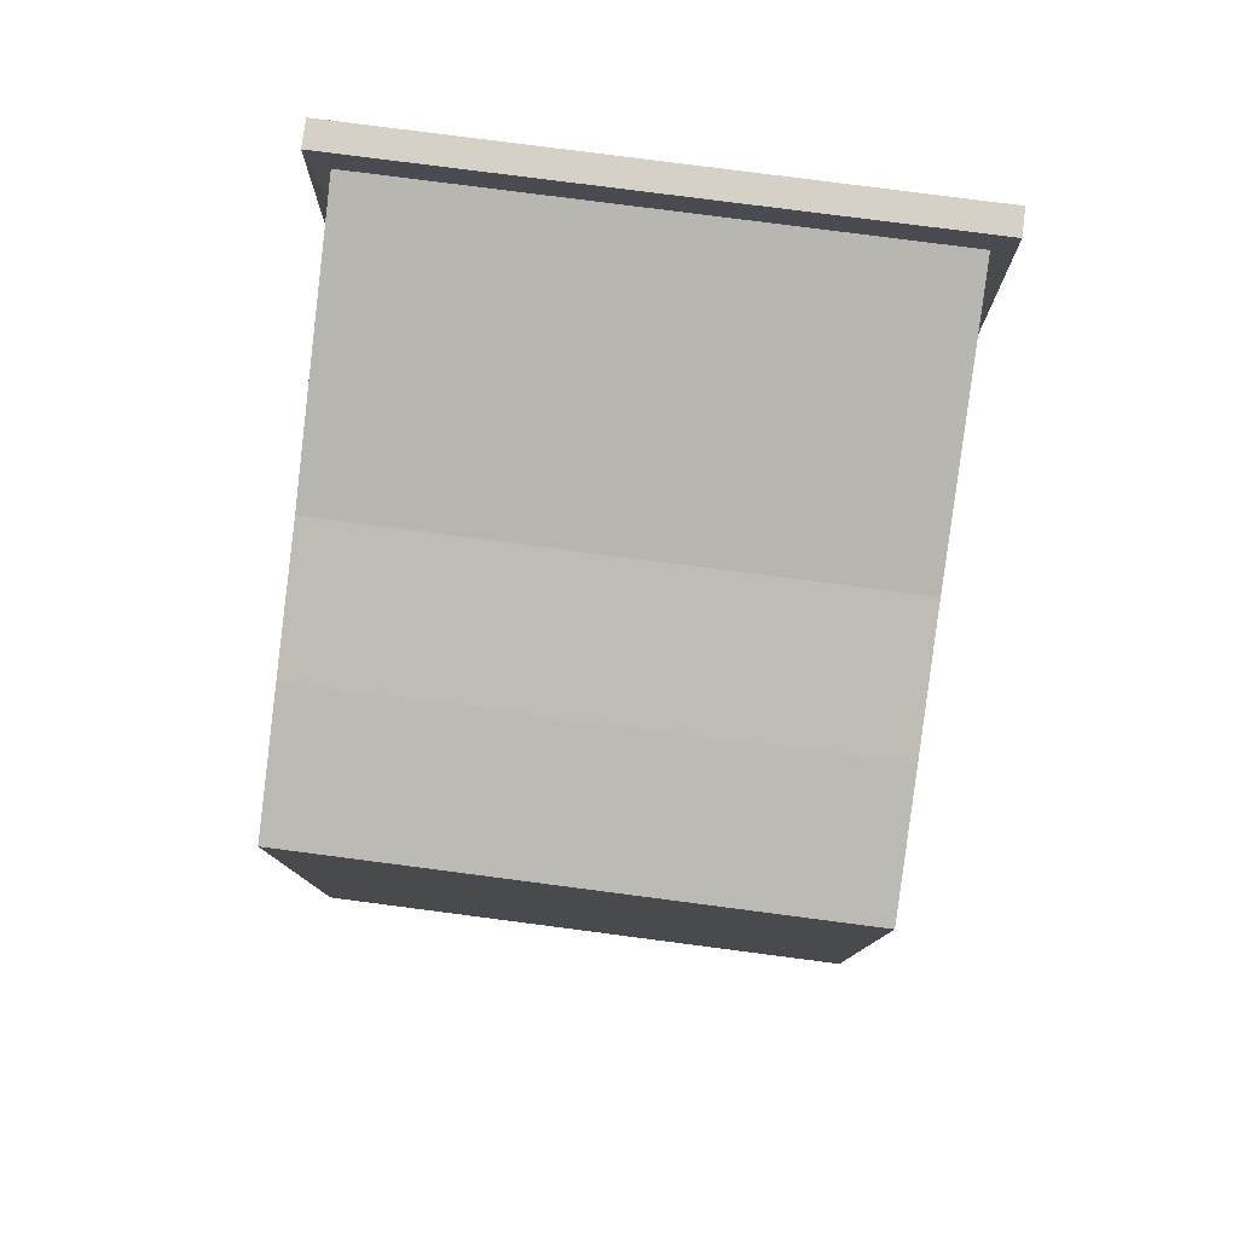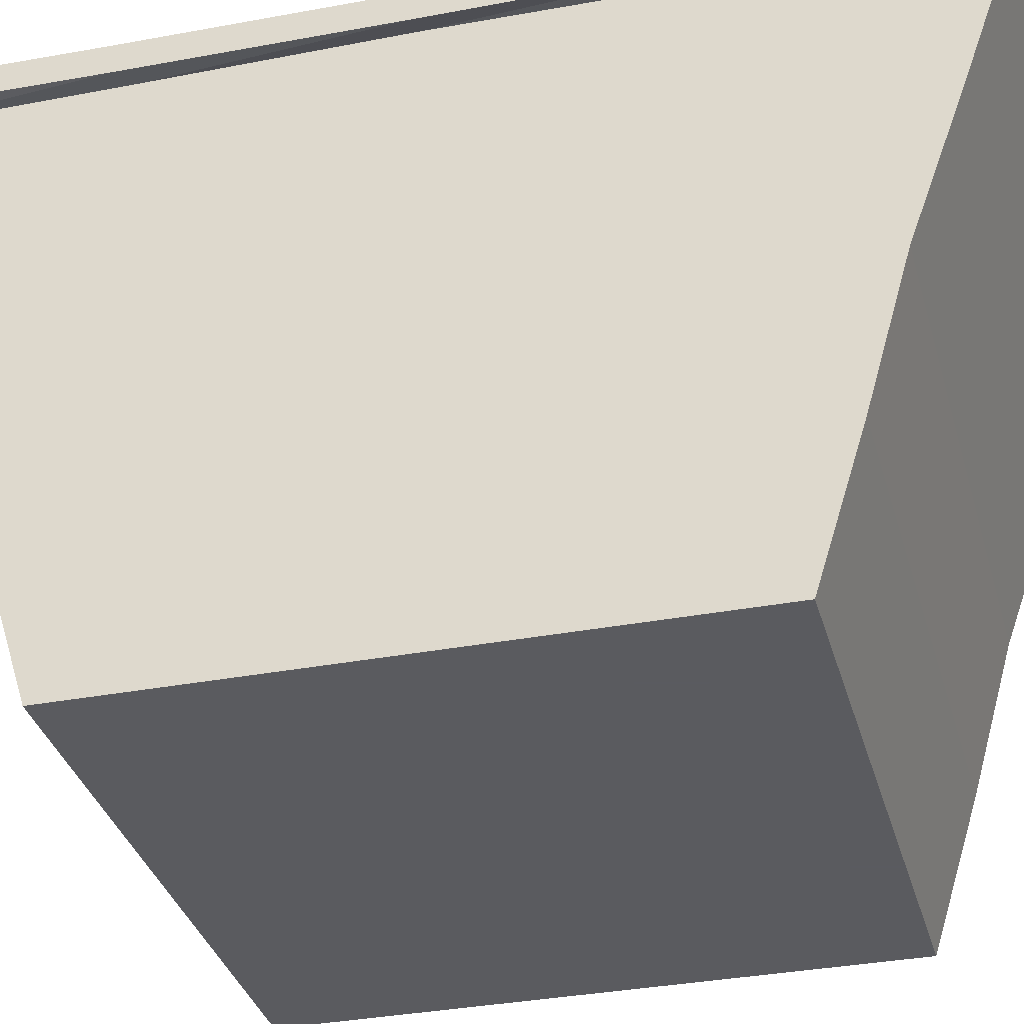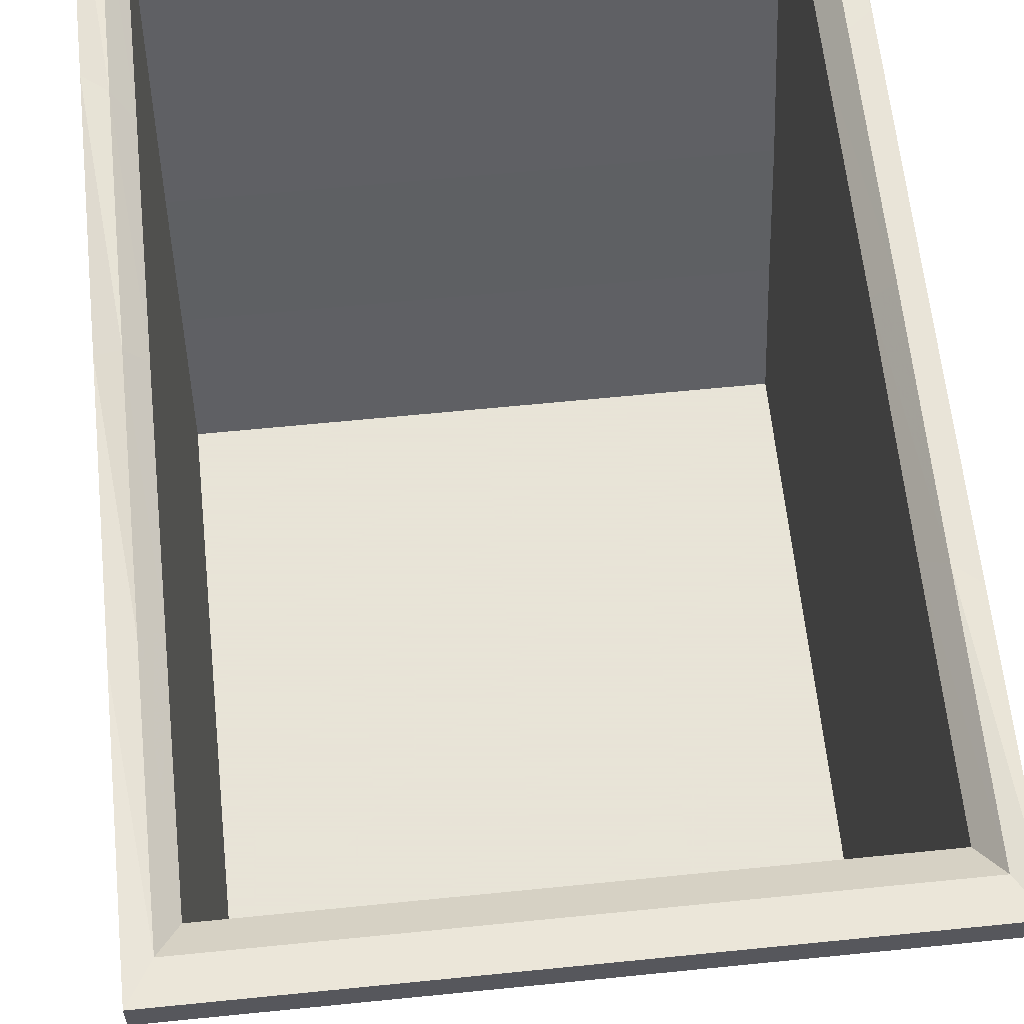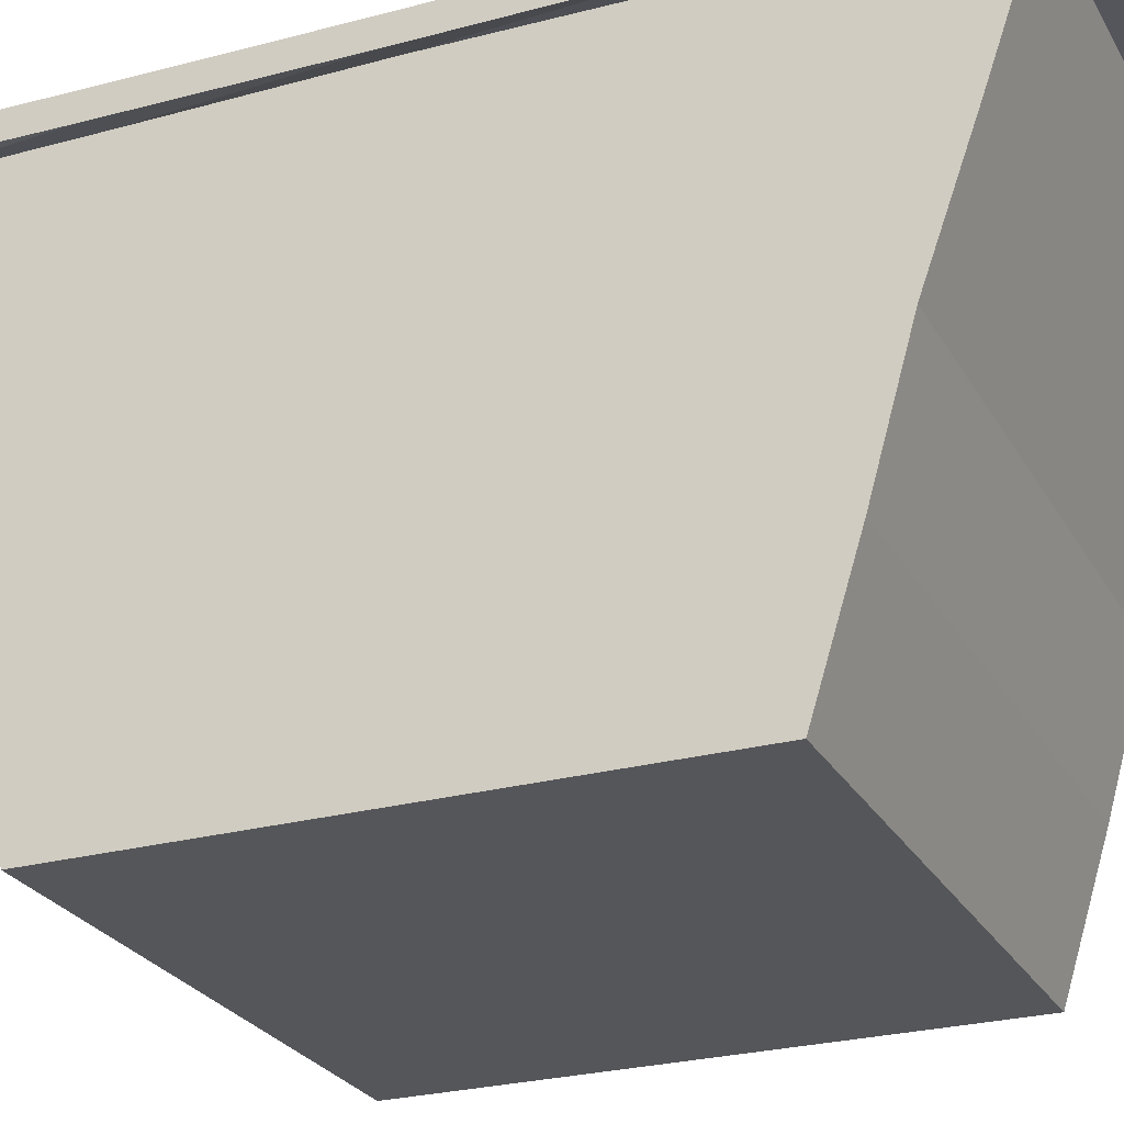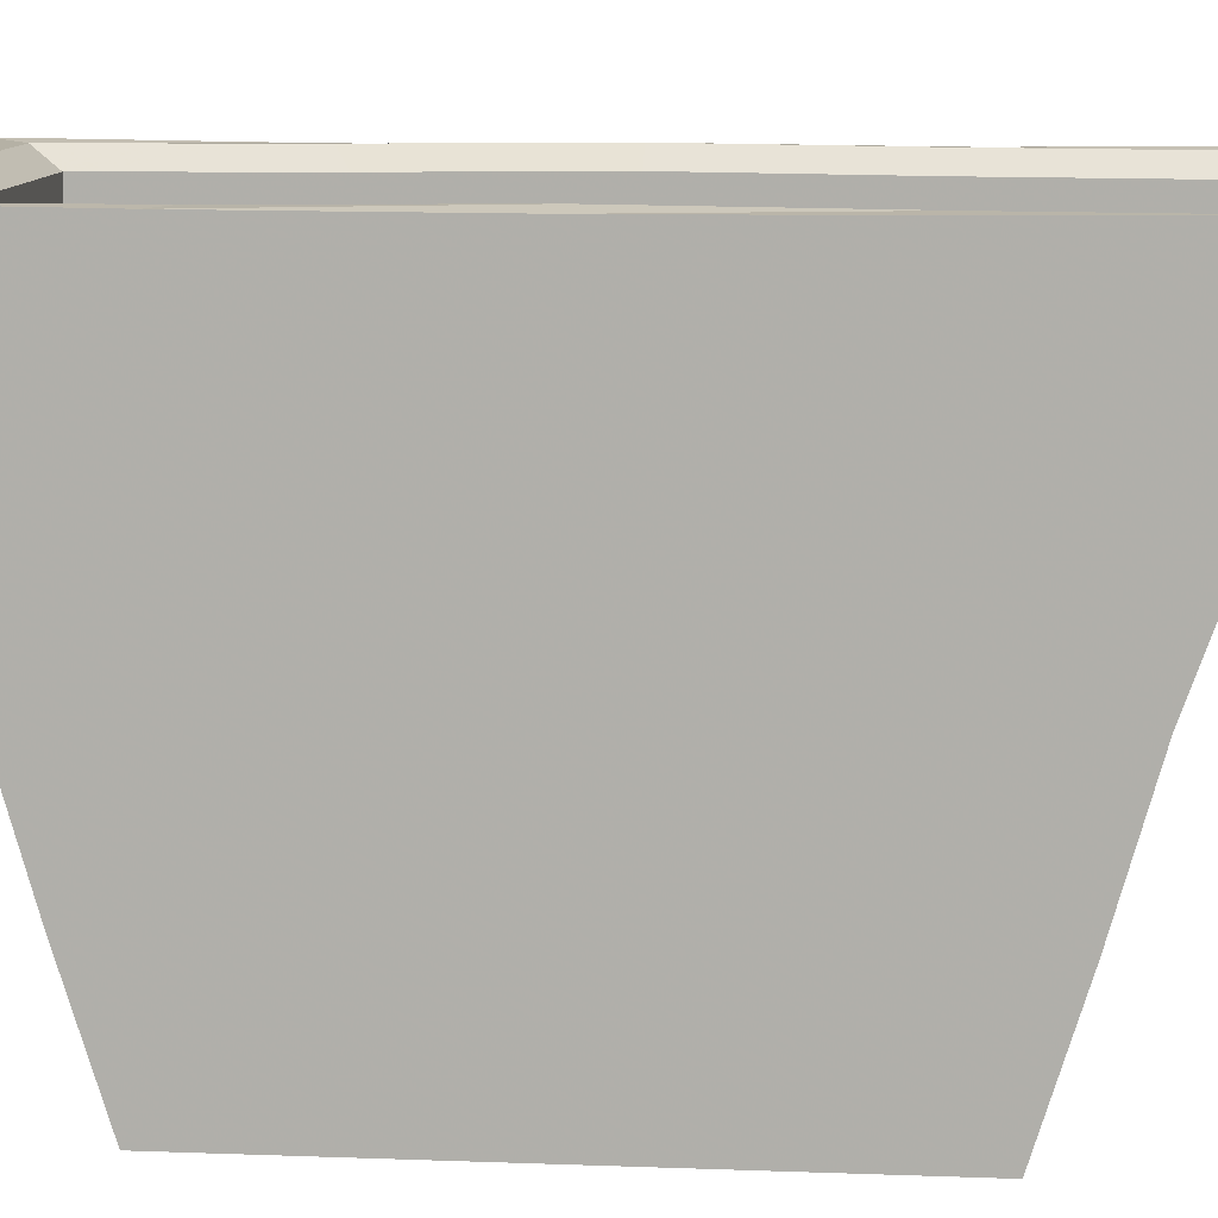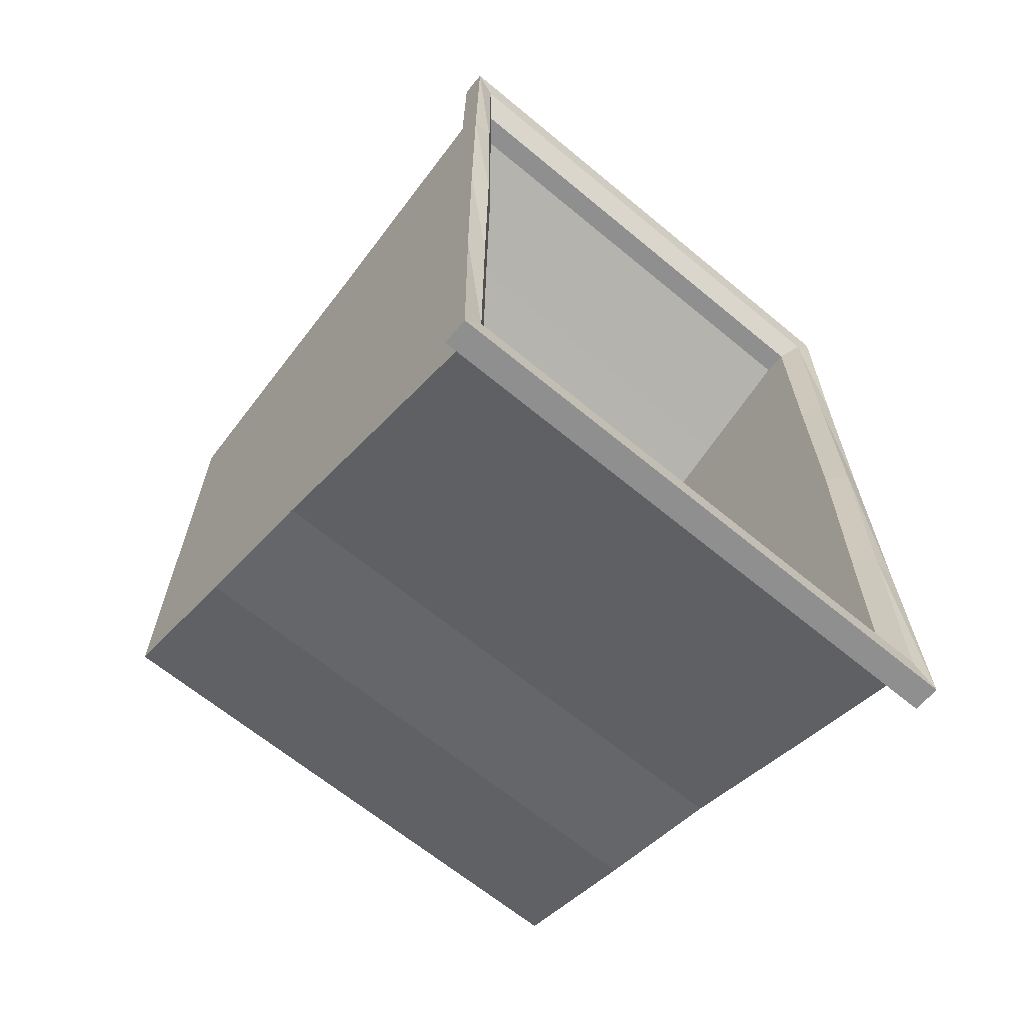
<metadata>
{"format":"obj","ext":"obj","renderer":"f3d","projection":"perspective","resolution":1024,"background":"white","views":[{"elev":79.1,"azim":7.4,"up":"+Z"},{"elev":-33.5,"azim":-75.4,"up":"+Y"},{"elev":61.4,"azim":-5.9,"up":"+Y"},{"elev":-25.8,"azim":-66.7,"up":"+Y"},{"elev":10.8,"azim":-84.6,"up":"+Y"},{"elev":-65.4,"azim":140.2,"up":"+Z"}]}
</metadata>
<code>
o Cube.005
v -0.5 -1.226 0.4986
v -1 -1.226 0.4986
v -1 -1.226 0.9971
v -0.5 -1.226 0.9971
v 1 0.2741 0.7357
v 1 0.2741 1.471
v 1 0.7741 1.643
v 1 0.7784 0.8217
v -0.5 0.2741 1.471
v -1 0.2741 1.471
v -1 0.7741 1.643
v -0.5 0.7741 1.643
v -1 0.2741 -0.7357
v -1 0.2741 -1.471
v -1 0.7741 -1.643
v -1 0.7784 -0.8217
v -0.5 -0.7259 -1.152
v -1 -0.7259 -1.152
v -1 -1.226 -0.9971
v -0.5 -1.226 -0.9971
v -0.5 -1.226 -0.4986
v -1 -1.226 -0.4986
v -1 -1.226 -2e-06
v -0.5 -1.226 -2e-06
v 0.5 -1.226 -0.4986
v 0 -1.226 -0.4986
v 0 -1.226 -2e-06
v 0.5 -1.226 -2e-06
v 0.5 -1.226 0.4986
v 0 -1.226 0.4986
v 0 -1.226 0.9971
v 0.5 -1.226 0.9971
v 1 -0.7259 0.5759
v 1 -0.7259 1.152
v 1 -0.2259 1.293
v 1 -0.2259 0.6465
v 1 -0.7259 -0.5759
v 1 -0.7259 -2e-06
v 1 -0.2259 -1e-06
v 1 -0.2259 -0.6465
v 1 0.2741 -0.7357
v 1 0.2741 0
v 1 0.7869 0
v 1 0.7784 -0.8217
v -0.5 -0.7259 1.152
v -1 -0.7259 1.152
v -1 -0.2259 1.293
v -0.5 -0.2259 1.293
v 0.5 -0.7259 1.152
v 0 -0.7259 1.152
v 0 -0.2259 1.293
v 0.5 -0.2259 1.293
v 0.5 0.2741 1.471
v 0 0.2741 1.471
v -1e-06 0.7741 1.643
v 0.5 0.7741 1.643
v -1 -0.7259 -0.5759
v -1 -0.2259 -1.293
v -1 -0.2259 -0.6465
v -1 -0.7259 0.5759
v -1 -0.7259 -3e-06
v -1 -0.2259 -1e-06
v -1 -0.2259 0.6465
v -1 0.2741 0.7357
v -1 0.2741 -1e-06
v -1 0.7869 -1e-06
v -1 0.7784 0.8217
v -0.5 0.2741 -1.471
v -0.5 -0.2259 -1.293
v 0.5 0.2741 -1.471
v 0 0.2741 -1.471
v 0 -0.2259 -1.293
v 0.5 -0.2259 -1.293
v 0.5 -0.7259 -1.152
v 0 -0.7259 -1.152
v 0 -1.226 -0.9971
v 0.5 -1.226 -0.9971
v 1 -1.226 -0.9971
v 1 -1.226 -0.4986
v 1 -1.226 -2e-06
v 1 -1.226 0.4986
v 1 -1.226 0.9971
v 1 -0.7259 -1.152
v 1 -0.2259 -1.293
v 1 0.2741 -1.471
v 1 0.7741 -1.643
v -0.5 0.7741 -1.643
v 0 0.7741 -1.643
v 0.5 0.7741 -1.643
v -0.534 -1.287 0.5325
v -0.534 -1.287 1.065
v -1.068 -1.287 1.065
v -1.068 -1.287 0.5325
v 1.068 0.315 0.7858
v 1.068 0.8534 0.8777
v 1.068 0.8491 1.755
v 1.068 0.315 1.572
v -0.534 0.315 1.572
v -0.534 0.8491 1.755
v -1.068 0.8491 1.755
v -1.068 0.315 1.572
v -1.068 0.315 -0.7858
v -1.068 0.8534 -0.8777
v -1.068 0.8491 -1.755
v -1.068 0.315 -1.572
v -0.534 -0.753 -1.23
v -0.534 -1.287 -1.065
v -1.068 -1.287 -1.065
v -1.068 -0.753 -1.23
v -0.534 -1.287 -0.5325
v -0.534 -1.287 -2e-06
v -1.068 -1.287 -2e-06
v -1.068 -1.287 -0.5325
v 0.534 -1.287 -0.5325
v 0.534 -1.287 -2e-06
v 0 -1.287 -2e-06
v 0 -1.287 -0.5325
v 0.534 -1.287 0.5325
v 0.534 -1.287 1.065
v 0 -1.287 1.065
v 0 -1.287 0.5325
v 1.068 -0.753 0.6151
v 1.068 -0.219 0.6905
v 1.068 -0.219 1.381
v 1.068 -0.753 1.23
v 1.068 -0.753 -0.6151
v 1.068 -0.219 -0.6905
v 1.068 -0.219 -1e-06
v 1.068 -0.753 -2e-06
v 1.068 0.315 -0.7858
v 1.068 0.8534 -0.8777
v 1.068 0.8619 0
v 1.068 0.315 0
v -0.534 -0.753 1.23
v -0.534 -0.219 1.381
v -1.068 -0.219 1.381
v -1.068 -0.753 1.23
v 0.534 -0.753 1.23
v 0.534 -0.219 1.381
v 0 -0.219 1.381
v 0 -0.753 1.23
v 0.534 0.315 1.572
v 0.534 0.8491 1.755
v -1e-06 0.8491 1.755
v 0 0.315 1.572
v -1.068 -0.753 -0.6151
v -1.068 -0.219 -0.6905
v -1.068 -0.219 -1.381
v -1.068 -0.753 0.6151
v -1.068 -0.219 0.6905
v -1.068 -0.219 -1e-06
v -1.068 -0.753 -3e-06
v -1.068 0.315 0.7858
v -1.068 0.8534 0.8777
v -1.068 0.8619 -1e-06
v -1.068 0.315 -1e-06
v -0.534 0.315 -1.572
v -0.534 -0.219 -1.381
v 0.534 0.315 -1.572
v 0.534 -0.219 -1.381
v 0 -0.219 -1.381
v 0 0.315 -1.572
v 0.534 -0.753 -1.23
v 0.534 -1.287 -1.065
v 0 -1.287 -1.065
v 0 -0.753 -1.23
v 1.068 -1.287 -1.065
v 1.068 -1.287 -0.5325
v 1.068 -1.287 -2e-06
v 1.068 -1.287 0.5325
v 1.068 -1.287 1.065
v 1.068 -0.753 -1.23
v 1.068 -0.219 -1.381
v 1.068 0.315 -1.572
v 1.068 0.8491 -1.755
v -0.534 0.8491 -1.755
v 0 0.8491 -1.755
v 0.534 0.8491 -1.755
v -1.149 0.8417 -0.9444
v -1.149 0.8524 -1.889
v -0.534 0.9493 -1.755
v 0 0.9493 -1.755
v 0 0.9602 -1.889
v -0.5746 0.9602 -1.889
v 1 0.8871 0
v 1 0.8786 -0.8217
v 0 0.8743 -1.643
v -0.5 0.8743 -1.643
v 1 0.8743 -1.643
v -1 0.8743 -1.643
v -1e-06 0.8743 1.643
v 0.5 0.8743 1.643
v -1 0.8786 -0.8217
v -1 0.8871 -1e-06
v 1 0.8743 1.643
v 1.068 0.9536 0.8777
v 1.068 0.9493 1.755
v 1.149 0.9602 1.889
v 1.149 0.9495 0.9444
v -1.068 0.9621 -1e-06
v -1.068 0.9536 -0.8777
v -1.149 0.9495 -0.9444
v -1.149 0.9461 -1e-06
v -0.534 0.9493 1.755
v -1.068 0.9493 1.755
v -1.149 0.9602 1.889
v -0.5746 0.9602 1.889
v 0.534 0.9493 -1.755
v 0.5746 0.9602 -1.889
v 1.068 0.9493 -1.755
v 1.068 0.9536 -0.8777
v 1.149 0.9495 -0.9444
v 1.149 0.9602 -1.889
v -1.068 0.9536 0.8777
v -1.149 0.9495 0.9444
v -1.068 0.9493 -1.755
v 0.534 0.9493 1.755
v -1e-06 0.9493 1.755
v 1.068 0.9621 0
v -1 0.8743 1.643
v -1 0.8786 0.8217
v -0.5 0.8743 1.643
v 0.5 0.8743 -1.643
v 1 0.8786 0.8217
v 1.149 0.8383 0
v 1.149 0.8417 0.9444
v 1.149 0.8524 1.889
v 0.5746 0.9602 1.889
v 0 0.8524 -1.889
v 0.5746 0.8524 -1.889
v -1e-06 0.8524 1.889
v -0.5746 0.8524 1.889
v 1.149 0.8524 -1.889
v -1.149 0.8524 1.889
v 1.149 0.9461 0
v -1.149 0.8383 -1e-06
v 0.5746 0.8524 1.889
v -1e-06 0.9602 1.889
v -1.149 0.9602 -1.889
v 1.149 0.8417 -0.9444
v -0.5746 0.8524 -1.889
v -1.149 0.8417 0.9444
f 1 2 3 4
f 5 6 7 8
f 9 10 11 12
f 13 14 15 16
f 17 18 19 20
f 21 22 23 24
f 25 26 27 28
f 29 30 31 32
f 33 34 35 36
f 37 38 39 40
f 41 42 43 44
f 45 46 47 48
f 49 50 51 52
f 53 54 55 56
f 57 18 58 59
f 60 61 62 63
f 64 65 66 67
f 68 14 58 69
f 70 71 72 73
f 74 75 76 77
f 2 1 24 23
f 1 30 27 24
f 30 1 4 31
f 36 35 6 5
f 39 36 5 42
f 42 5 8 43
f 48 47 10 9
f 51 48 9 54
f 54 9 12 55
f 59 58 14 13
f 62 59 13 65
f 65 13 16 66
f 69 58 18 17
f 72 69 17 75
f 75 17 20 76
f 20 19 22 21
f 76 20 21 26
f 26 21 24 27
f 77 76 26 25
f 78 77 25 79
f 79 25 28 80
f 28 27 30 29
f 80 28 29 81
f 81 29 32 82
f 81 82 34 33
f 80 81 33 38
f 38 33 36 39
f 79 80 38 37
f 78 79 37 83
f 83 37 40 84
f 40 39 42 41
f 84 40 41 85
f 85 41 44 86
f 4 3 46 45
f 31 4 45 50
f 50 45 48 51
f 32 31 50 49
f 82 32 49 34
f 34 49 52 35
f 52 51 54 53
f 35 52 53 6
f 6 53 56 7
f 22 19 18 57
f 23 22 57 61
f 61 57 59 62
f 2 23 61 60
f 3 2 60 46
f 46 60 63 47
f 63 62 65 64
f 47 63 64 10
f 10 64 67 11
f 87 15 14 68
f 88 87 68 71
f 71 68 69 72
f 89 88 71 70
f 86 89 70 85
f 85 70 73 84
f 73 72 75 74
f 84 73 74 83
f 83 74 77 78
f 90 91 92 93
f 94 95 96 97
f 98 99 100 101
f 102 103 104 105
f 106 107 108 109
f 110 111 112 113
f 114 115 116 117
f 118 119 120 121
f 122 123 124 125
f 126 127 128 129
f 130 131 132 133
f 134 135 136 137
f 138 139 140 141
f 142 143 144 145
f 146 147 148 109
f 149 150 151 152
f 153 154 155 156
f 157 158 148 105
f 159 160 161 162
f 163 164 165 166
f 111 90 93 112
f 116 121 90 111
f 121 120 91 90
f 123 94 97 124
f 128 133 94 123
f 133 132 95 94
f 135 98 101 136
f 140 145 98 135
f 145 144 99 98
f 147 102 105 148
f 151 156 102 147
f 156 155 103 102
f 158 106 109 148
f 161 166 106 158
f 166 165 107 106
f 107 110 113 108
f 165 117 110 107
f 117 116 111 110
f 164 114 117 165
f 167 168 114 164
f 168 169 115 114
f 115 118 121 116
f 169 170 118 115
f 170 171 119 118
f 170 122 125 171
f 169 129 122 170
f 129 128 123 122
f 168 126 129 169
f 167 172 126 168
f 172 173 127 126
f 127 130 133 128
f 173 174 130 127
f 174 175 131 130
f 91 134 137 92
f 120 141 134 91
f 141 140 135 134
f 119 138 141 120
f 171 125 138 119
f 125 124 139 138
f 139 142 145 140
f 124 97 142 139
f 97 96 143 142
f 113 146 109 108
f 112 152 146 113
f 152 151 147 146
f 93 149 152 112
f 92 137 149 93
f 137 136 150 149
f 150 153 156 151
f 136 101 153 150
f 101 100 154 153
f 176 157 105 104
f 177 162 157 176
f 162 161 158 157
f 178 159 162 177
f 175 174 159 178
f 174 173 160 159
f 160 163 166 161
f 173 172 163 160
f 172 167 164 163
f 104 103 179 180
f 181 182 183 184
f 44 43 185 186
f 87 88 187 188
f 86 44 186 189
f 15 87 188 190
f 56 55 191 192
f 66 16 193 194
f 7 56 192 195
f 16 15 190 193
f 196 197 198 199
f 200 201 202 203
f 204 205 206 207
f 182 208 209 183
f 210 211 212 213
f 214 200 203 215
f 193 190 216 201
f 195 192 217 197
f 194 193 201 200
f 192 191 218 217
f 190 188 181 216
f 189 186 211 210
f 188 187 182 181
f 186 185 219 211
f 220 221 214 205
f 221 194 200 214
f 222 220 205 204
f 223 189 210 208
f 191 222 204 218
f 187 223 208 182
f 224 195 197 196
f 185 224 196 219
f 95 132 225 226
f 96 95 226 227
f 197 217 228 198
f 178 177 229 230
f 99 144 231 232
f 175 178 230 233
f 11 67 221 220
f 67 66 194 221
f 12 11 220 222
f 89 86 189 223
f 55 12 222 191
f 88 89 223 187
f 8 7 195 224
f 43 8 224 185
f 100 99 232 234
f 219 196 199 235
f 179 236 203 202
f 231 237 228 238
f 227 226 199 198
f 226 225 235 199
f 234 232 207 206
f 233 230 209 213
f 232 231 238 207
f 230 229 183 209
f 237 227 198 228
f 180 179 202 239
f 225 240 212 235
f 229 241 184 183
f 240 233 213 212
f 241 180 239 184
f 236 242 215 203
f 242 234 206 215
f 143 96 227 237
f 103 155 236 179
f 144 143 237 231
f 205 214 215 206
f 176 104 180 241
f 131 175 233 240
f 177 176 241 229
f 132 131 240 225
f 208 210 213 209
f 217 218 238 228
f 201 216 239 202
f 211 219 235 212
f 216 181 184 239
f 218 204 207 238
f 154 100 234 242
f 155 154 242 236

</code>
